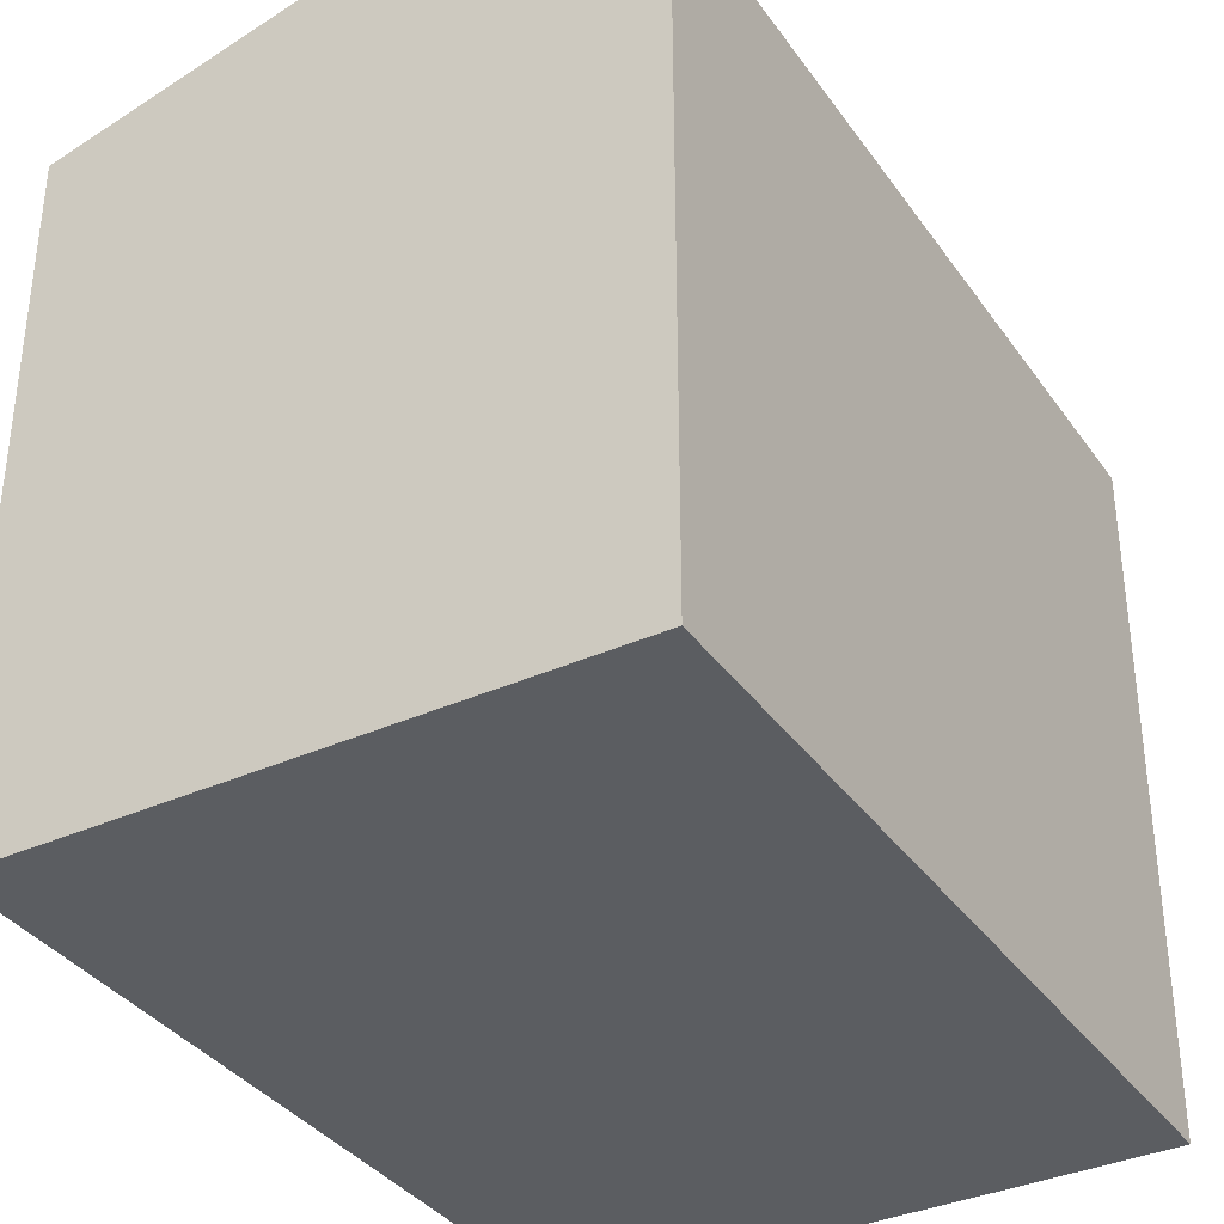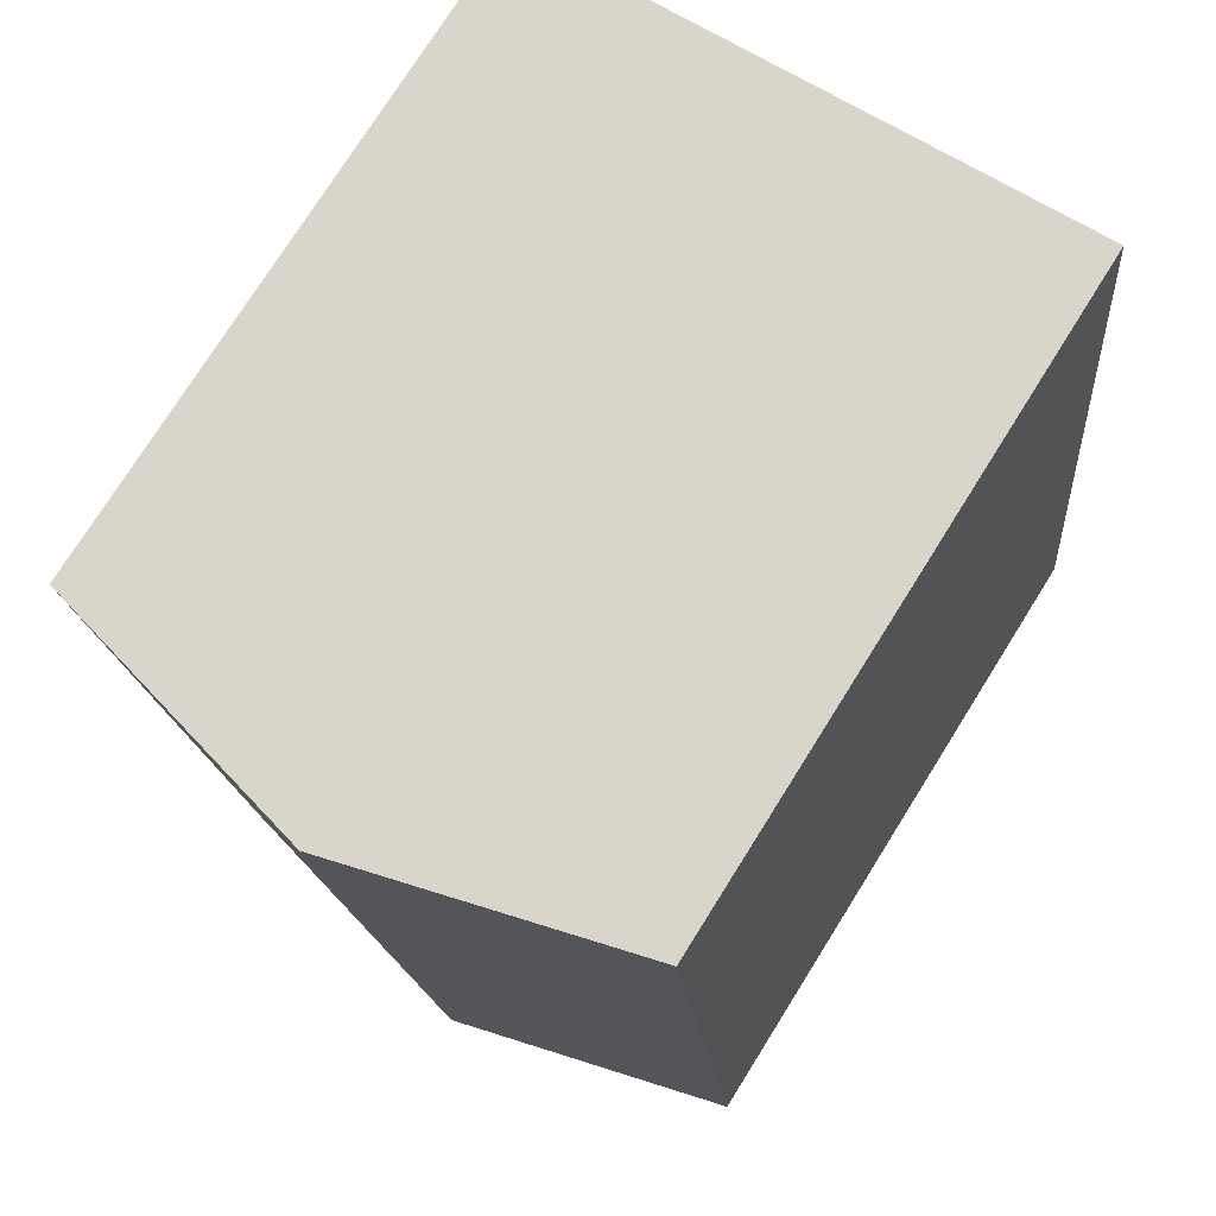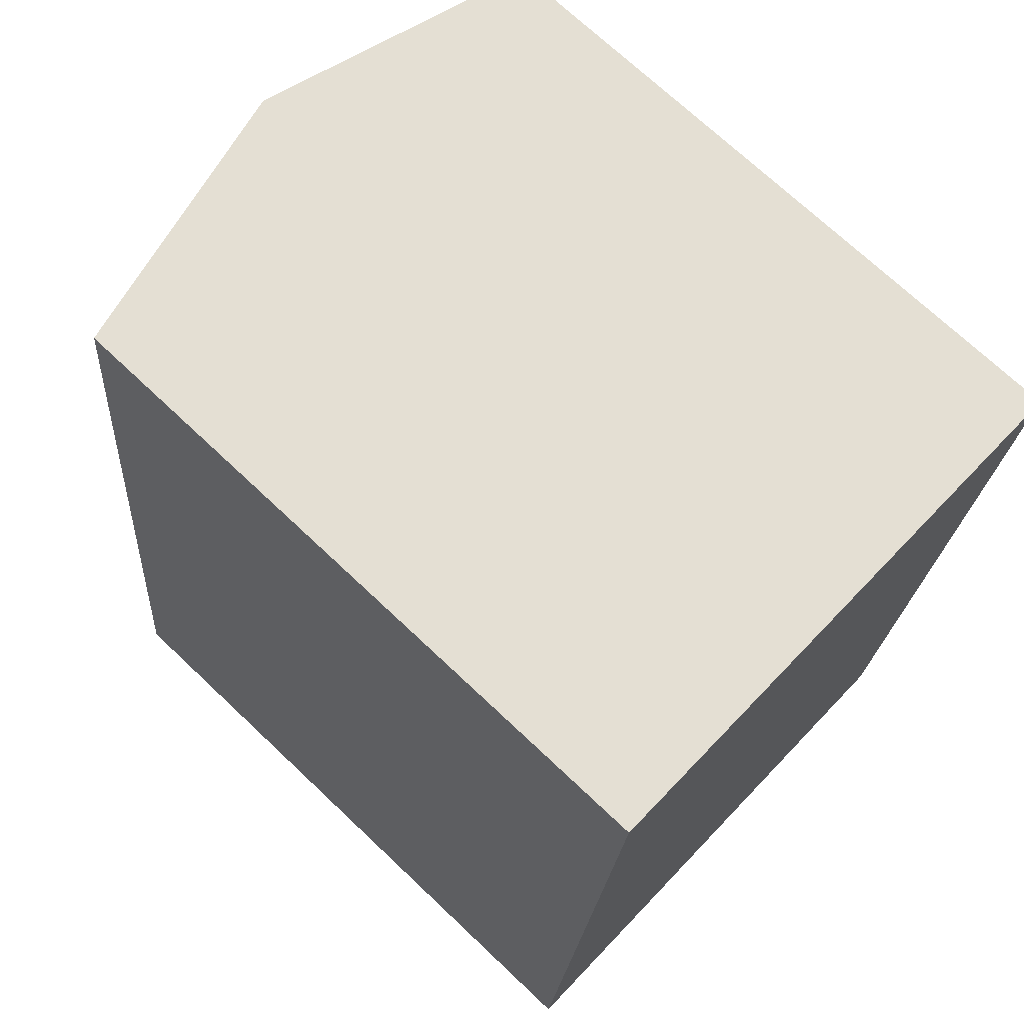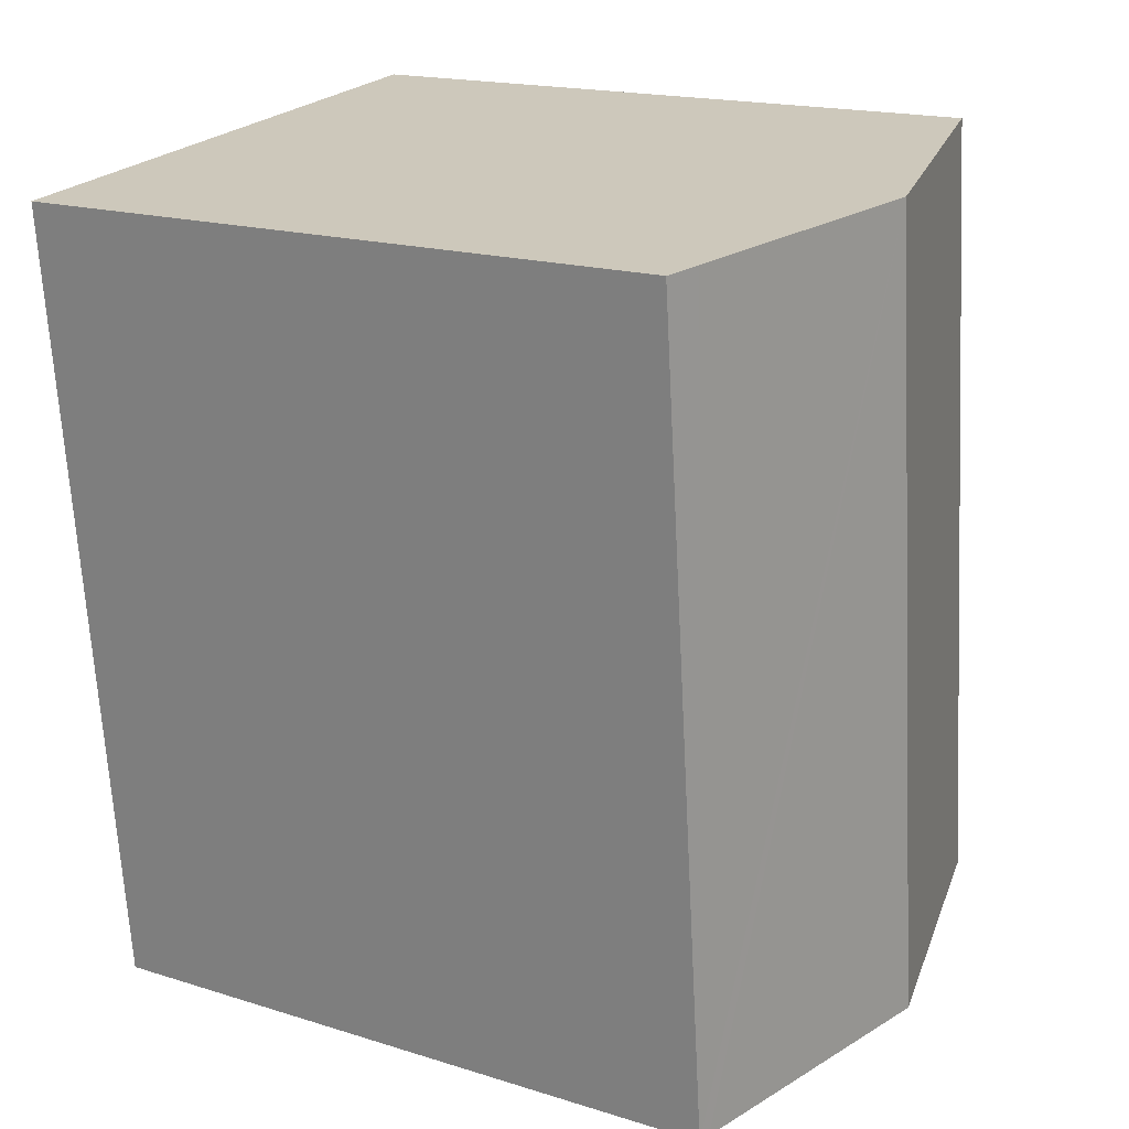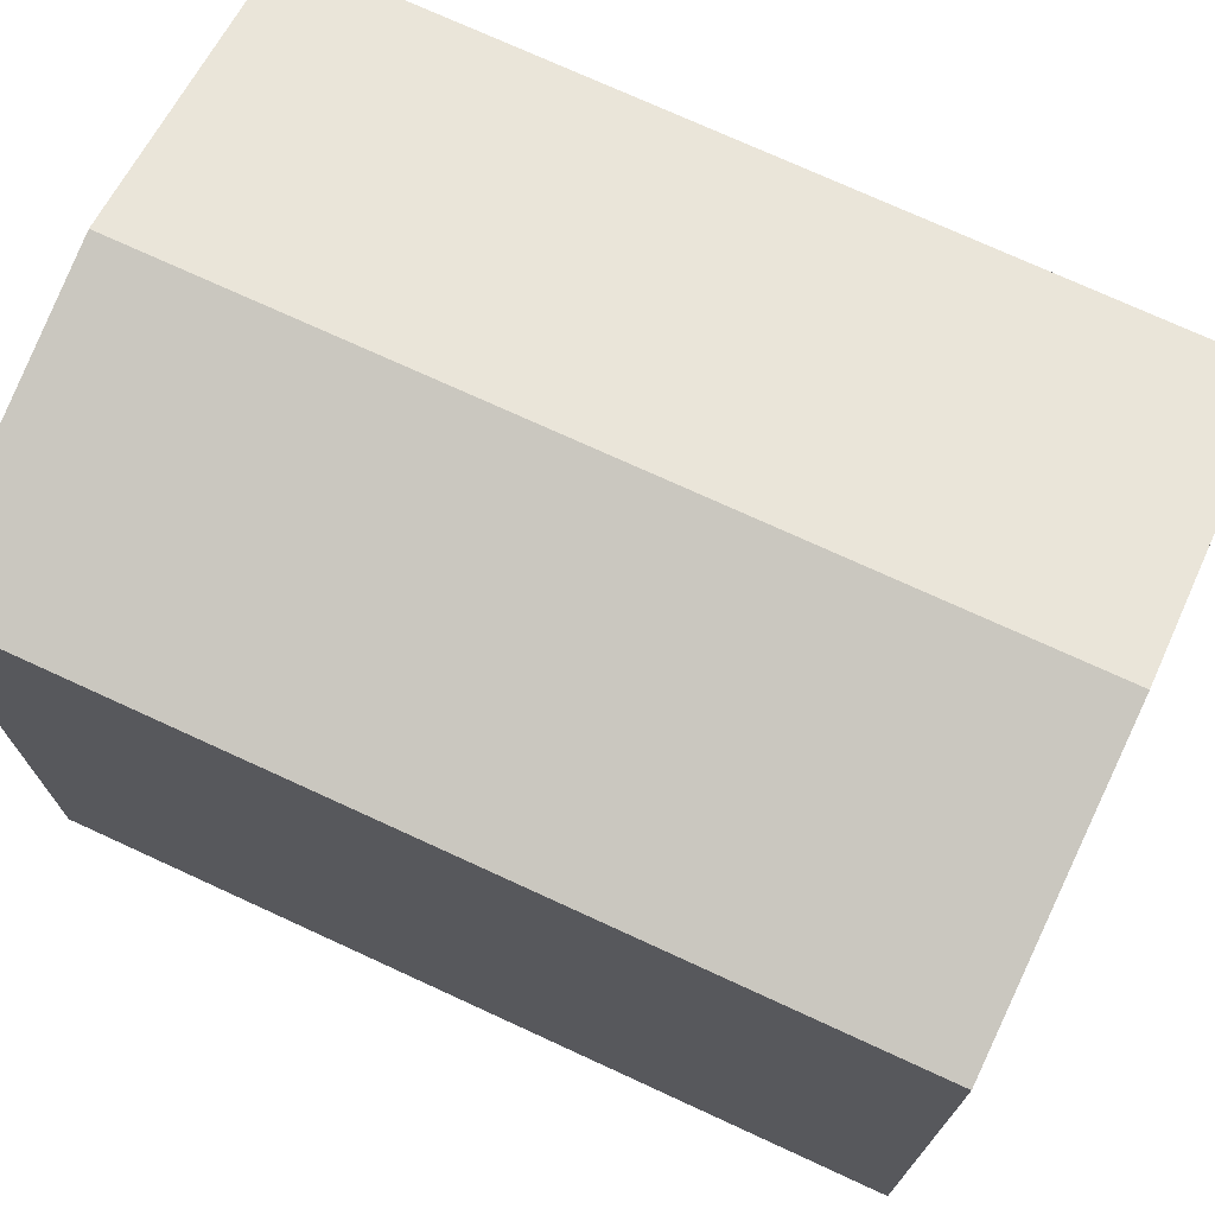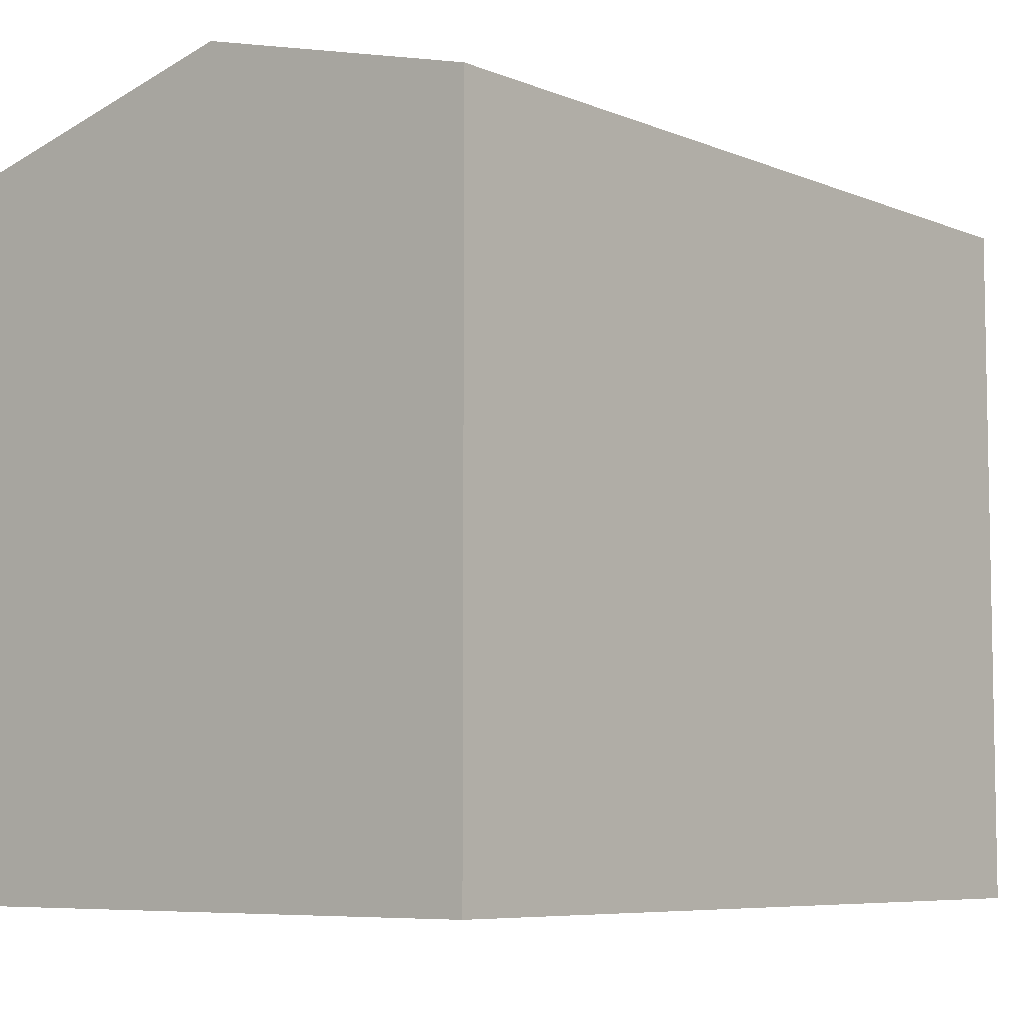
<metadata>
{"format":"obj","ext":"obj","renderer":"f3d","projection":"perspective","resolution":1024,"background":"white","views":[{"elev":-35.9,"azim":36.3,"up":"+Y"},{"elev":75.7,"azim":-147.9,"up":"+Z"},{"elev":71.7,"azim":-46.6,"up":"+Z"},{"elev":17.6,"azim":121.7,"up":"+Z"},{"elev":73.3,"azim":-59.4,"up":"+Y"},{"elev":-6.8,"azim":45.5,"up":"+Y"}]}
</metadata>
<code>
v  6.926 17.83 -0.653
v  2.006 16.06 19.51
v  8.929 17.83 18.82
v  0.031 16.06 0.3
v  0.306 16.14 -0.013
v  0 16.06 9.835e-16
v  13.87 16.06 -1.325
v  14.95 16.29 18.23
v  15.84 16.07 18.14
v  13.58 16.13 -1.296
v  12.99 16.28 -1.239
v  0 0 0
v  2.006 -1.194e-15 19.51
v  0.031 -1.837e-17 0.3
v  8.929 -1.153e-15 18.82
v  14.95 -1.116e-15 18.23
v  15.84 -1.111e-15 18.14
v  13.87 8.113e-17 -1.325
v  0.306 7.96e-19 -0.013
v  6.926 3.998e-17 -0.653
v  12.99 7.587e-17 -1.239
v  13.58 7.936e-17 -1.296
g defaultobject
f 1 2 3
f 2 1 4
f 4 1 5
f 4 5 6
f 7 8 9
f 8 7 3
f 3 7 10
f 3 10 1
f 1 10 11
f 12 4 6
f 4 12 2
f 2 12 13
f 13 12 14
f 13 3 2
f 3 13 8
f 8 13 9
f 9 13 15
f 9 15 16
f 9 16 17
f 17 7 9
f 7 17 18
f 19 6 5
f 6 19 12
f 11 5 1
f 5 11 10
f 5 10 7
f 5 7 18
f 5 18 19
f 19 18 20
f 20 18 21
f 21 18 22
f 16 18 17
f 18 16 15
f 18 15 13
f 18 13 14
f 18 14 22
f 22 14 21
f 21 14 20
f 20 14 19
f 19 14 12

</code>
